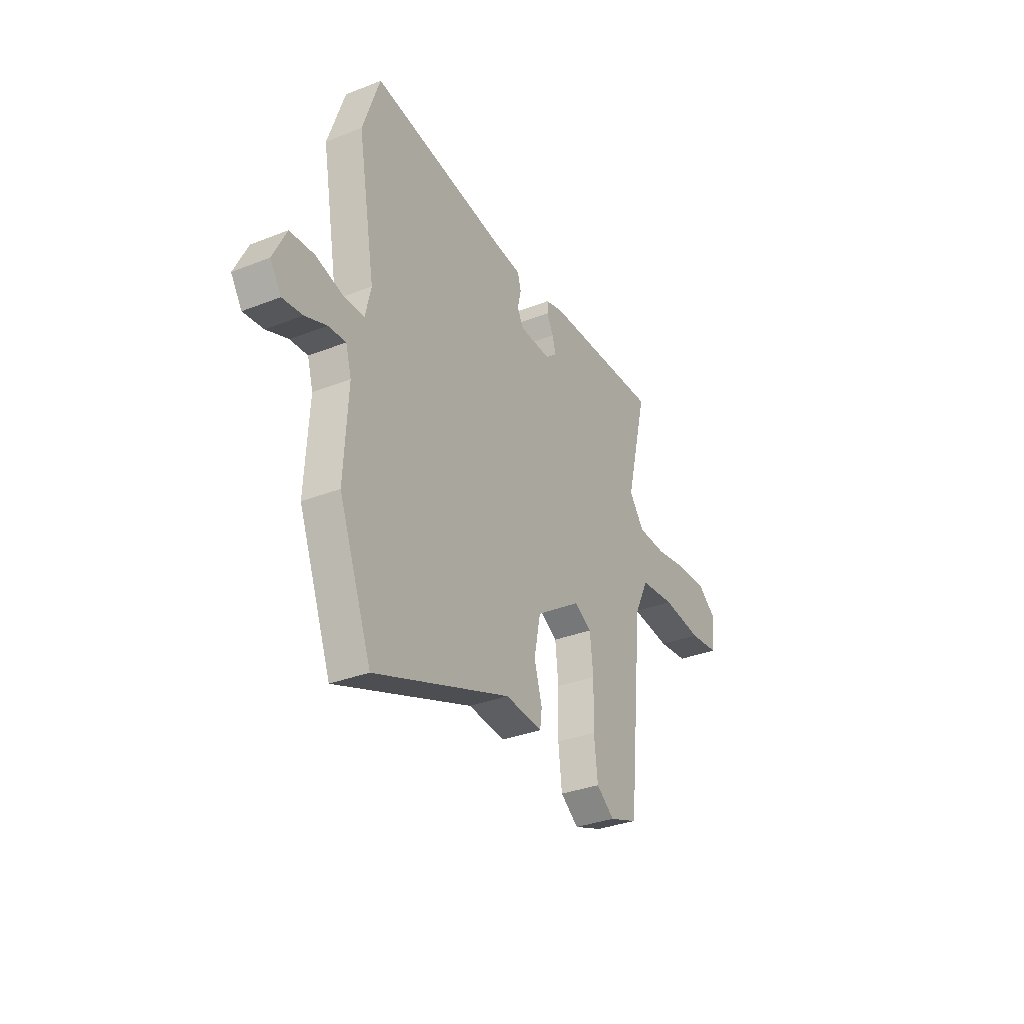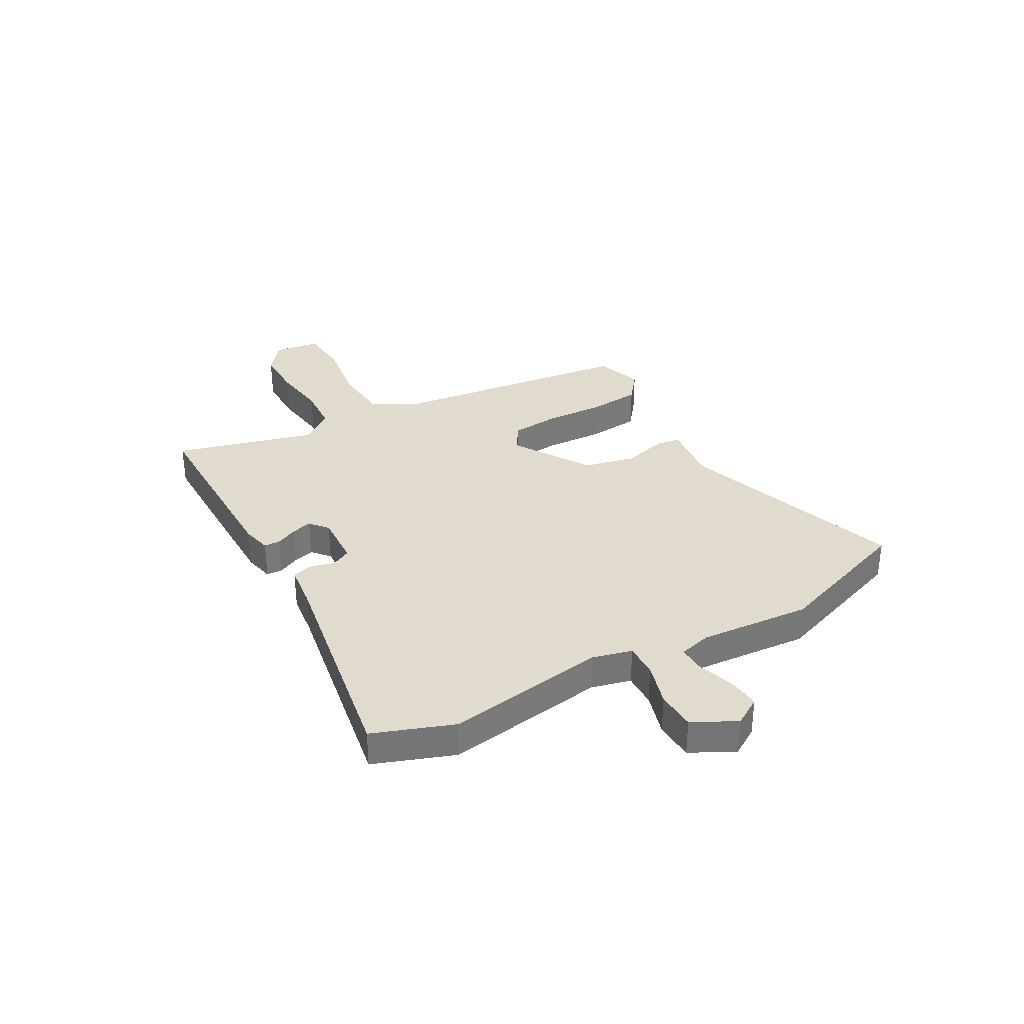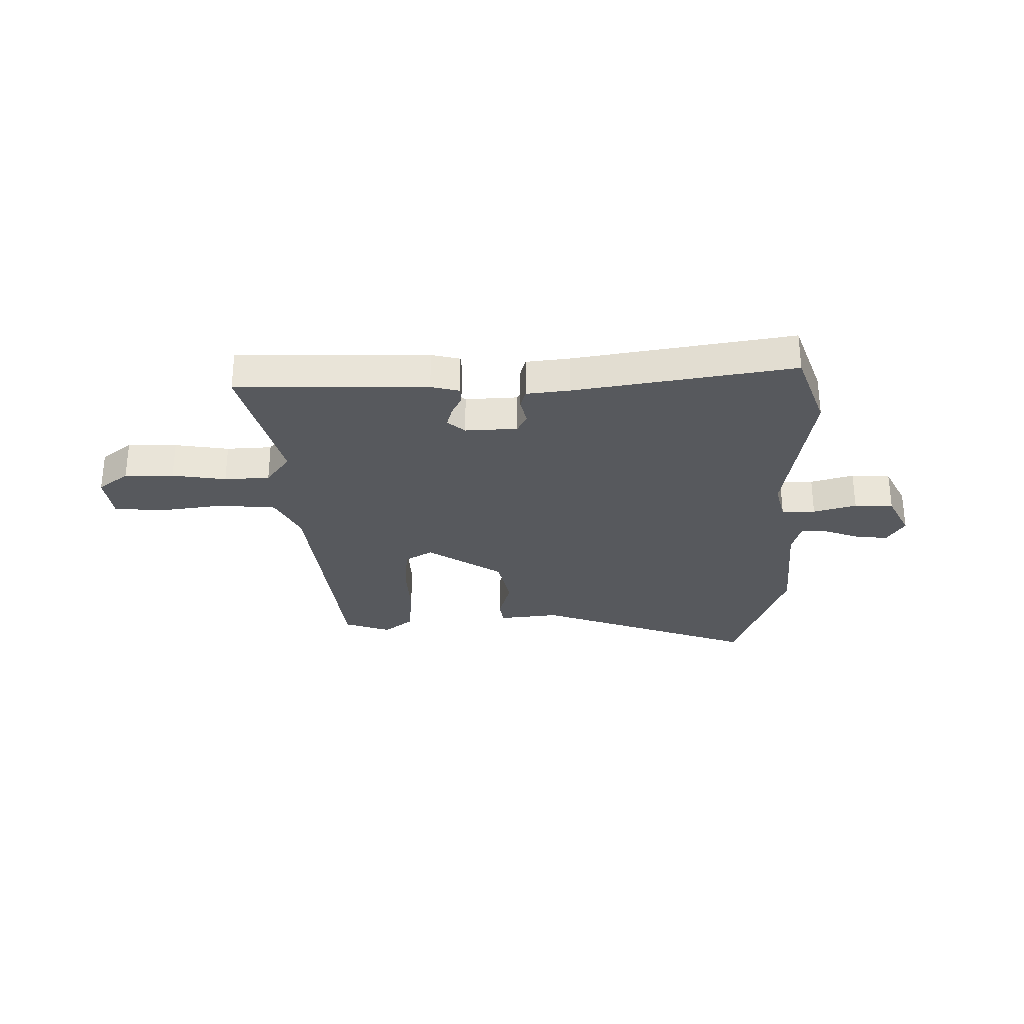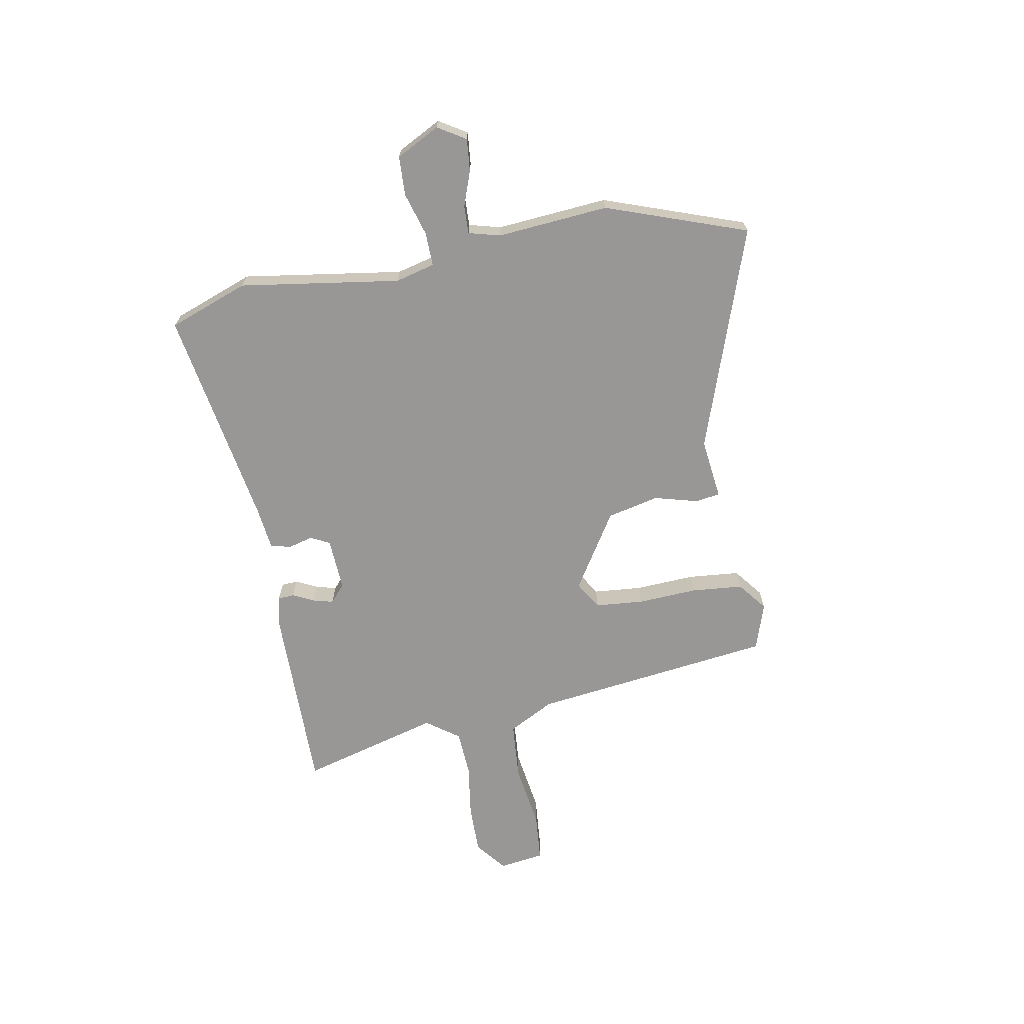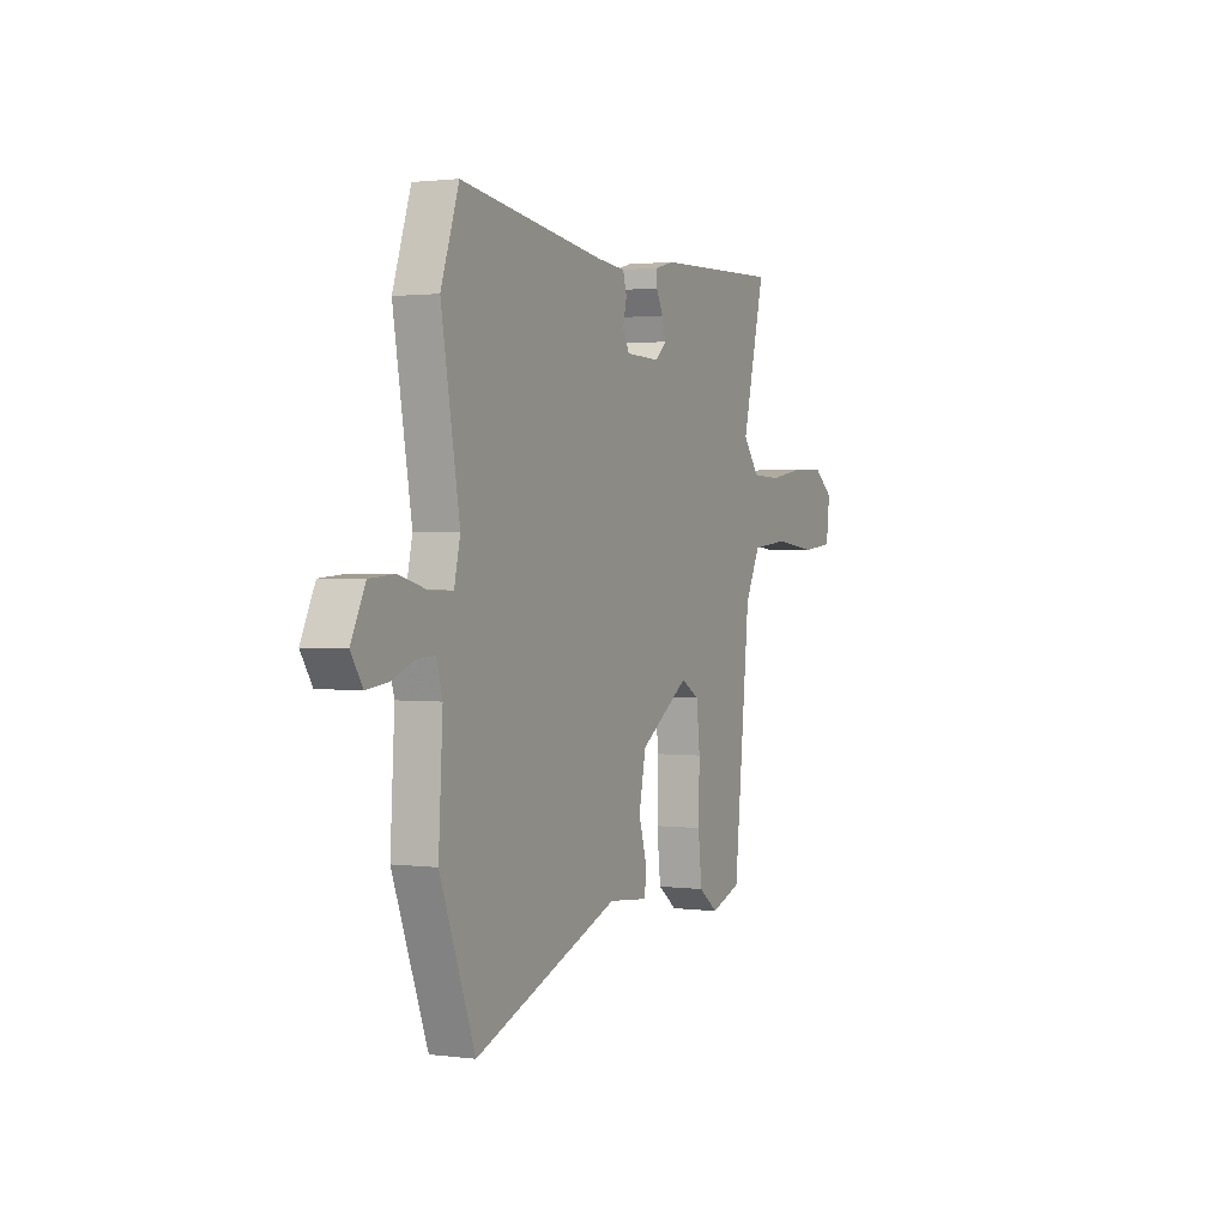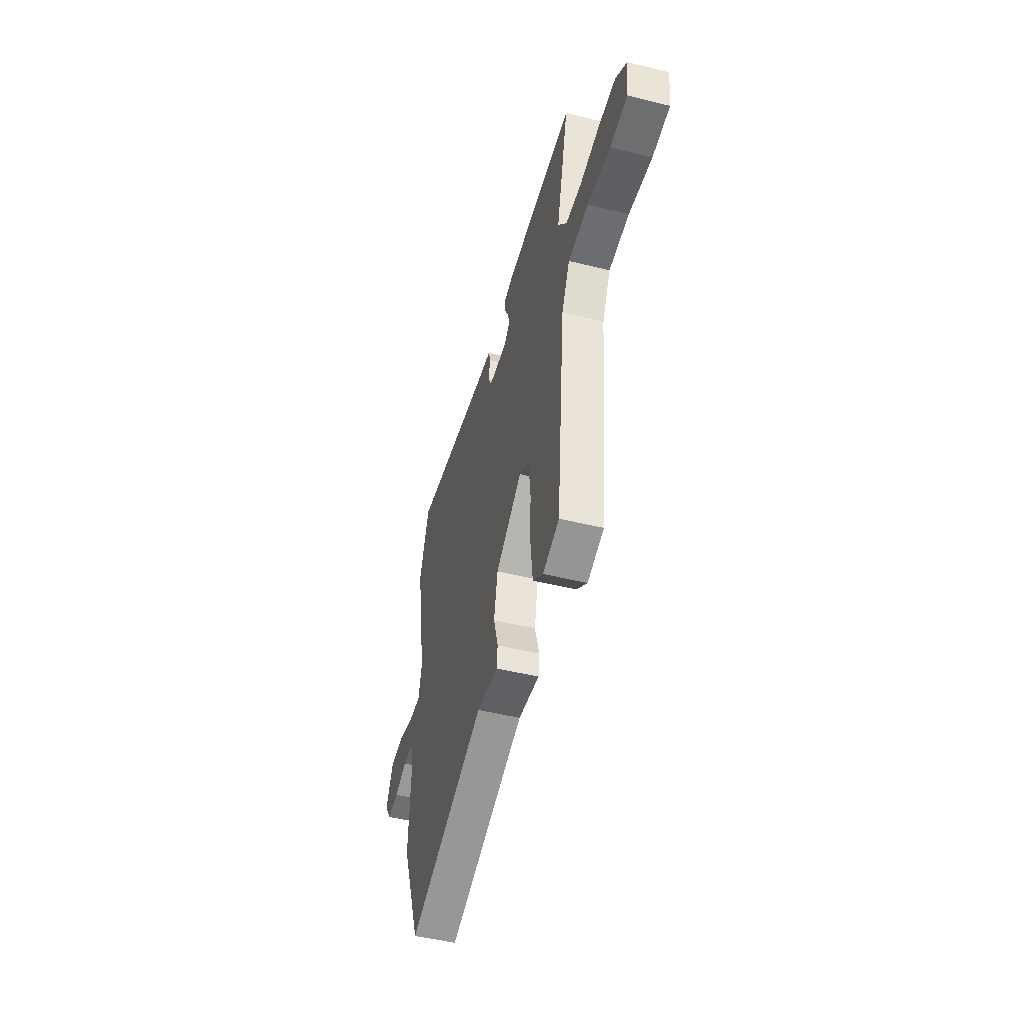
<metadata>
{"format":"obj","ext":"obj","renderer":"f3d","projection":"perspective","resolution":1024,"background":"white","views":[{"elev":-32.8,"azim":118.6,"up":"+Z"},{"elev":33.9,"azim":62.1,"up":"+Y"},{"elev":-29.5,"azim":1.9,"up":"+Y"},{"elev":-68.3,"azim":101.7,"up":"+Y"},{"elev":1.5,"azim":115.2,"up":"+Z"},{"elev":-48.2,"azim":-105.5,"up":"+Z"}]}
</metadata>
<code>
v 0.554 0.07 -0.358
v 0.455 0.07 -0.618
v 0.042 0.07 -0.464
v -0.071 0.07 -0.475
v -0.077 0.07 -0.429
v -0.053 0.07 -0.348
v -0.073 0.07 -0.251
v -0.213 0.07 -0.158
v -0.265 0.07 -0.188
v -0.275 0.07 -0.278
v -0.272 0.07 -0.39
v -0.283 0.07 -0.486
v -0.338 0.07 -0.527
v -0.425 0.07 -0.496
v -0.471 0.07 -0.043
v -0.514 0.07 0.043
v -0.621 0.07 0.054
v -0.743 0.07 0.039
v -0.834 0.07 0.049
v -0.844 0.07 0.134
v -0.786 0.07 0.178
v -0.694 0.07 0.175
v -0.593 0.07 0.158
v -0.508 0.07 0.161
v -0.462 0.07 0.221
v -0.527 0.07 0.483
v -0.168 0.07 0.472
v -0.115 0.07 0.458
v -0.114 0.07 0.428
v -0.134 0.07 0.389
v -0.145 0.07 0.351
v -0.113 0.07 0.322
v -0.015 0.07 0.325
v 0.004 0.07 0.36
v -0.007 0.07 0.407
v 0.004 0.07 0.444
v 0.085 0.07 0.452
v 0.496 0.07 0.512
v 0.547 0.07 0.362
v 0.495 0.07 0.064
v 0.512 0.07 -0.01
v 0.575 0.07 -0.01
v 0.656 0.07 0.012
v 0.729 0.07 0.007
v 0.769 0.07 -0.075
v 0.736 0.07 -0.126
v 0.676 0.07 -0.119
v 0.611 0.07 -0.094
v 0.559 0.07 -0.091
v 0.542 0.07 -0.15
v 0.554 0 -0.358
v 0.455 0 -0.618
v 0.042 0 -0.464
v -0.071 0 -0.475
v -0.077 0 -0.429
v -0.053 0 -0.348
v -0.073 0 -0.251
v -0.213 0 -0.158
v -0.265 0 -0.188
v -0.275 0 -0.278
v -0.272 0 -0.39
v -0.283 0 -0.486
v -0.338 0 -0.527
v -0.425 0 -0.496
v -0.471 0 -0.043
v -0.514 0 0.043
v -0.621 0 0.054
v -0.743 0 0.039
v -0.834 0 0.049
v -0.844 0 0.134
v -0.786 0 0.178
v -0.694 0 0.175
v -0.593 0 0.158
v -0.508 0 0.161
v -0.462 0 0.221
v -0.527 0 0.483
v -0.168 0 0.472
v -0.115 0 0.458
v -0.114 0 0.428
v -0.134 0 0.389
v -0.145 0 0.351
v -0.113 0 0.322
v -0.015 0 0.325
v 0.004 0 0.36
v -0.007 0 0.407
v 0.004 0 0.444
v 0.085 0 0.452
v 0.496 0 0.512
v 0.547 0 0.362
v 0.495 0 0.064
v 0.512 0 -0.01
v 0.575 0 -0.01
v 0.656 0 0.012
v 0.729 0 0.007
v 0.769 0 -0.075
v 0.736 0 -0.126
v 0.676 0 -0.119
v 0.611 0 -0.094
v 0.559 0 -0.091
v 0.542 0 -0.15
f 46 47 48
f 45 46 48
f 44 45 48
f 43 44 48
f 42 43 48
f 41 42 48 49
f 37 38 39 40
f 37 40 41
f 36 37 41
f 35 36 41
f 34 35 41
f 41 49 50
f 34 41 50
f 33 34 50
f 28 29 30
f 27 28 30
f 26 27 30
f 25 26 30
f 24 25 30 31
f 21 22 23
f 20 21 23
f 19 20 23
f 18 19 23
f 17 18 23
f 16 17 23 24
f 24 31 32
f 16 24 32
f 15 16 32
f 13 14 15
f 12 13 15
f 11 12 15
f 10 11 15
f 3 4 5 6
f 3 6 7
f 2 3 7
f 1 2 7
f 50 1 7 8
f 32 33 50 8
f 9 10 15
f 8 9 15 32
f 98 97 96
f 98 96 95
f 98 95 94
f 98 94 93
f 98 93 92
f 99 98 92 91
f 90 89 88 87
f 91 90 87
f 91 87 86
f 91 86 85
f 91 85 84
f 100 99 91
f 100 91 84
f 100 84 83
f 80 79 78
f 80 78 77
f 80 77 76
f 80 76 75
f 81 80 75 74
f 73 72 71
f 73 71 70
f 73 70 69
f 73 69 68
f 73 68 67
f 74 73 67 66
f 82 81 74
f 82 74 66
f 82 66 65
f 65 64 63
f 65 63 62
f 65 62 61
f 65 61 60
f 56 55 54 53
f 57 56 53
f 57 53 52
f 57 52 51
f 58 57 51 100
f 58 100 83 82
f 65 60 59
f 82 65 59 58
f 1 51 52 2
f 2 52 53 3
f 3 53 54 4
f 4 54 55 5
f 5 55 56 6
f 6 56 57 7
f 7 57 58 8
f 8 58 59 9
f 9 59 60 10
f 10 60 61 11
f 11 61 62 12
f 12 62 63 13
f 13 63 64 14
f 14 64 65 15
f 15 65 66 16
f 16 66 67 17
f 17 67 68 18
f 18 68 69 19
f 19 69 70 20
f 20 70 71 21
f 21 71 72 22
f 22 72 73 23
f 23 73 74 24
f 24 74 75 25
f 25 75 76 26
f 26 76 77 27
f 27 77 78 28
f 28 78 79 29
f 29 79 80 30
f 30 80 81 31
f 31 81 82 32
f 32 82 83 33
f 33 83 84 34
f 34 84 85 35
f 35 85 86 36
f 36 86 87 37
f 37 87 88 38
f 38 88 89 39
f 39 89 90 40
f 40 90 91 41
f 41 91 92 42
f 42 92 93 43
f 43 93 94 44
f 44 94 95 45
f 45 95 96 46
f 46 96 97 47
f 47 97 98 48
f 48 98 99 49
f 49 99 100 50
f 50 100 51 1

</code>
